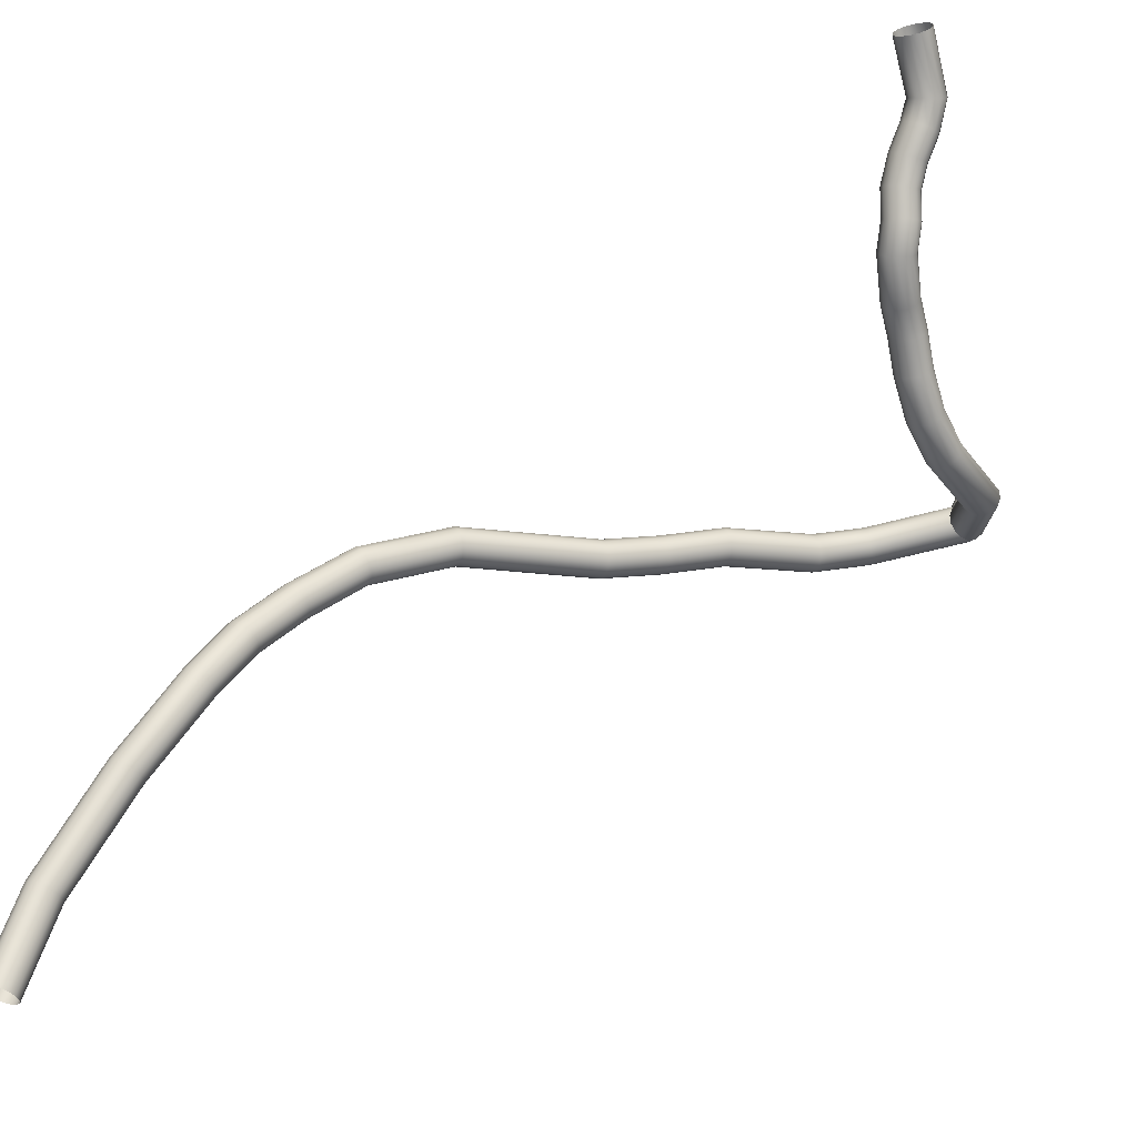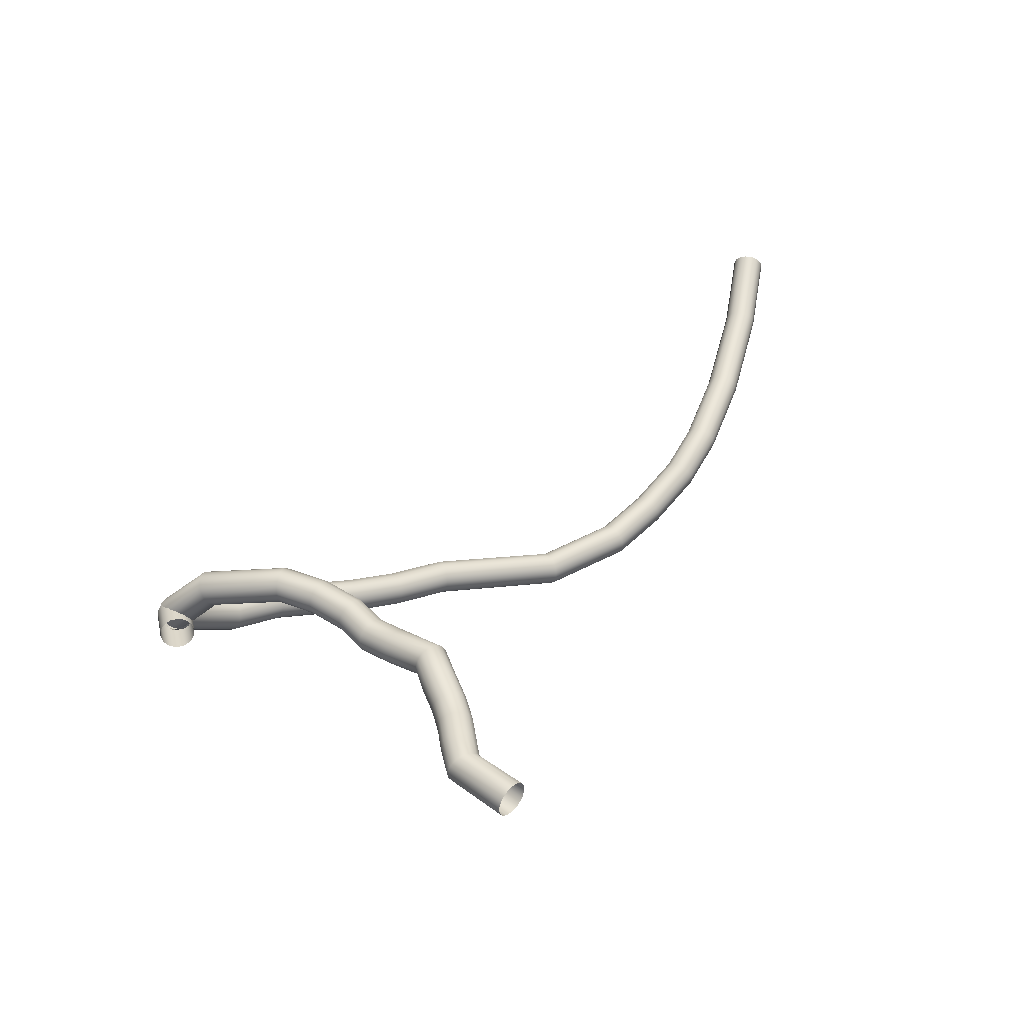
<metadata>
{"format":"obj","ext":"obj","renderer":"f3d","projection":"perspective","resolution":1024,"background":"white","views":[{"elev":70.8,"azim":14.1,"up":"+Y"},{"elev":-31.5,"azim":136.6,"up":"+Z"}]}
</metadata>
<code>
o #56615_-_[SABVL.]_56615_-_[SABVL.]_Mesh
v 0.4923 -1.3 -5.044
v 0.4911 -1.298 -5.042
v 0.4888 -1.298 -5.04
v 0.4861 -1.298 -5.038
v 0.4833 -1.3 -5.038
v 0.4811 -1.302 -5.039
v 0.4799 -1.304 -5.04
v 0.4799 -1.306 -5.043
v 0.4812 -1.308 -5.045
v 0.4834 -1.308 -5.047
v 0.4862 -1.308 -5.049
v 0.489 -1.307 -5.049
v 0.4912 -1.304 -5.048
v 0.4924 -1.302 -5.047
v 0.5024 -1.316 -5.029
v 0.5008 -1.314 -5.027
v 0.4982 -1.313 -5.026
v 0.4952 -1.313 -5.025
v 0.4923 -1.314 -5.025
v 0.4901 -1.316 -5.025
v 0.4891 -1.319 -5.027
v 0.4894 -1.321 -5.028
v 0.491 -1.323 -5.03
v 0.4935 -1.325 -5.031
v 0.4965 -1.325 -5.032
v 0.4994 -1.323 -5.032
v 0.5016 -1.321 -5.032
v 0.5027 -1.319 -5.03
v 0.5025 -1.32 -5.017
v 0.5008 -1.317 -5.017
v 0.4982 -1.315 -5.016
v 0.4951 -1.315 -5.016
v 0.4922 -1.316 -5.017
v 0.49 -1.318 -5.018
v 0.4889 -1.321 -5.019
v 0.4893 -1.324 -5.02
v 0.4909 -1.326 -5.02
v 0.4936 -1.328 -5.021
v 0.4967 -1.328 -5.021
v 0.4996 -1.327 -5.02
v 0.5018 -1.325 -5.019
v 0.5028 -1.322 -5.018
v 0.501 -1.323 -5.007
v 0.4993 -1.321 -5.006
v 0.4967 -1.319 -5.006
v 0.4936 -1.319 -5.006
v 0.4906 -1.32 -5.007
v 0.4885 -1.322 -5.008
v 0.4874 -1.324 -5.009
v 0.4878 -1.327 -5.01
v 0.4894 -1.33 -5.011
v 0.4921 -1.331 -5.011
v 0.4952 -1.332 -5.011
v 0.4981 -1.331 -5.01
v 0.5003 -1.329 -5.009
v 0.5013 -1.326 -5.008
v 0.5009 -1.327 -4.999
v 0.4993 -1.324 -4.998
v 0.4966 -1.323 -4.997
v 0.4936 -1.323 -4.996
v 0.4907 -1.324 -4.996
v 0.4885 -1.326 -4.997
v 0.4875 -1.329 -4.997
v 0.4878 -1.332 -4.998
v 0.4895 -1.334 -4.999
v 0.4921 -1.335 -5
v 0.4952 -1.336 -5.001
v 0.4981 -1.335 -5.001
v 0.5003 -1.332 -5
v 0.5013 -1.33 -5
v 0.5036 -1.329 -4.989
v 0.502 -1.327 -4.988
v 0.4994 -1.326 -4.987
v 0.4963 -1.326 -4.986
v 0.4934 -1.327 -4.986
v 0.4913 -1.329 -4.986
v 0.4903 -1.332 -4.987
v 0.4906 -1.335 -4.988
v 0.4923 -1.337 -4.989
v 0.4949 -1.338 -4.99
v 0.4979 -1.339 -4.991
v 0.5008 -1.337 -4.991
v 0.503 -1.335 -4.991
v 0.504 -1.332 -4.99
v 0.5047 -1.334 -4.978
v 0.5033 -1.332 -4.976
v 0.5008 -1.33 -4.975
v 0.4978 -1.33 -4.974
v 0.4948 -1.331 -4.974
v 0.4925 -1.333 -4.975
v 0.4914 -1.336 -4.977
v 0.4915 -1.338 -4.979
v 0.493 -1.34 -4.981
v 0.4955 -1.341 -4.982
v 0.4985 -1.341 -4.983
v 0.5014 -1.34 -4.983
v 0.5037 -1.338 -4.982
v 0.5049 -1.336 -4.98
v 0.5096 -1.348 -4.969
v 0.5084 -1.347 -4.966
v 0.5061 -1.346 -4.964
v 0.5033 -1.346 -4.963
v 0.5004 -1.348 -4.963
v 0.4981 -1.349 -4.964
v 0.4967 -1.351 -4.966
v 0.4967 -1.353 -4.968
v 0.4979 -1.355 -4.971
v 0.5001 -1.355 -4.973
v 0.503 -1.355 -4.974
v 0.5058 -1.353 -4.974
v 0.5082 -1.352 -4.973
v 0.5095 -1.35 -4.971
v 0.5144 -1.357 -4.962
v 0.513 -1.355 -4.96
v 0.5107 -1.355 -4.958
v 0.5079 -1.355 -4.957
v 0.5051 -1.357 -4.956
v 0.5029 -1.359 -4.957
v 0.5018 -1.361 -4.959
v 0.5019 -1.363 -4.961
v 0.5032 -1.365 -4.963
v 0.5056 -1.365 -4.965
v 0.5084 -1.365 -4.966
v 0.5112 -1.364 -4.967
v 0.5133 -1.361 -4.966
v 0.5145 -1.359 -4.964
v 0.5193 -1.364 -4.952
v 0.5179 -1.362 -4.95
v 0.5156 -1.362 -4.948
v 0.5128 -1.362 -4.947
v 0.51 -1.364 -4.946
v 0.5079 -1.366 -4.947
v 0.5068 -1.368 -4.949
v 0.507 -1.371 -4.951
v 0.5084 -1.372 -4.953
v 0.5107 -1.373 -4.955
v 0.5135 -1.372 -4.956
v 0.5162 -1.371 -4.957
v 0.5183 -1.369 -4.956
v 0.5194 -1.366 -4.954
v 0.5266 -1.375 -4.942
v 0.5255 -1.374 -4.94
v 0.5235 -1.374 -4.937
v 0.5209 -1.375 -4.936
v 0.5182 -1.376 -4.935
v 0.5161 -1.378 -4.936
v 0.5148 -1.381 -4.938
v 0.5147 -1.382 -4.941
v 0.5157 -1.384 -4.943
v 0.5178 -1.384 -4.946
v 0.5204 -1.383 -4.947
v 0.523 -1.381 -4.948
v 0.5252 -1.379 -4.947
v 0.5265 -1.377 -4.945
v 0.5359 -1.387 -4.936
v 0.5353 -1.387 -4.933
v 0.5337 -1.387 -4.93
v 0.5313 -1.388 -4.928
v 0.5288 -1.39 -4.928
v 0.5264 -1.392 -4.929
v 0.5249 -1.394 -4.931
v 0.5243 -1.395 -4.933
v 0.5249 -1.395 -4.936
v 0.5266 -1.395 -4.939
v 0.5289 -1.394 -4.941
v 0.5315 -1.392 -4.941
v 0.5338 -1.39 -4.94
v 0.5354 -1.389 -4.938
v 0.5541 -1.416 -4.933
v 0.5537 -1.416 -4.93
v 0.5521 -1.416 -4.927
v 0.5495 -1.416 -4.925
v 0.5465 -1.417 -4.925
v 0.5437 -1.418 -4.926
v 0.5416 -1.419 -4.928
v 0.5406 -1.419 -4.931
v 0.541 -1.419 -4.934
v 0.5427 -1.419 -4.937
v 0.5452 -1.418 -4.939
v 0.5482 -1.417 -4.939
v 0.5511 -1.417 -4.938
v 0.5532 -1.416 -4.936
v 0.5526 -1.445 -4.933
v 0.5522 -1.445 -4.93
v 0.5505 -1.445 -4.927
v 0.5479 -1.445 -4.925
v 0.5448 -1.445 -4.925
v 0.5418 -1.444 -4.926
v 0.5397 -1.444 -4.928
v 0.5387 -1.444 -4.931
v 0.5391 -1.444 -4.934
v 0.5407 -1.444 -4.937
v 0.5434 -1.444 -4.939
v 0.5465 -1.445 -4.939
v 0.5494 -1.445 -4.938
v 0.5516 -1.445 -4.936
v 0.5477 -1.442 -4.926
v 0.5465 -1.439 -4.928
v 0.5451 -1.438 -4.93
v 0.5438 -1.438 -4.933
v 0.5429 -1.439 -4.936
v 0.5425 -1.442 -4.937
v 0.5427 -1.445 -4.938
v 0.5435 -1.448 -4.938
v 0.5448 -1.45 -4.936
v 0.5462 -1.451 -4.934
v 0.5474 -1.451 -4.931
v 0.5484 -1.45 -4.928
v 0.5488 -1.448 -4.927
v 0.5485 -1.445 -4.926
v 0.5156 -1.449 -4.911
v 0.5149 -1.446 -4.913
v 0.5137 -1.445 -4.916
v 0.5123 -1.445 -4.919
v 0.511 -1.446 -4.921
v 0.51 -1.449 -4.923
v 0.5095 -1.452 -4.923
v 0.5097 -1.455 -4.923
v 0.5104 -1.457 -4.921
v 0.5115 -1.458 -4.918
v 0.5129 -1.458 -4.915
v 0.5142 -1.457 -4.913
v 0.5152 -1.455 -4.911
v 0.5157 -1.452 -4.911
v 0.4973 -1.442 -4.902
v 0.4973 -1.439 -4.904
v 0.4966 -1.438 -4.907
v 0.4954 -1.438 -4.909
v 0.4938 -1.439 -4.912
v 0.4923 -1.442 -4.913
v 0.4911 -1.445 -4.913
v 0.4904 -1.448 -4.912
v 0.4905 -1.45 -4.91
v 0.4912 -1.451 -4.907
v 0.4924 -1.451 -4.905
v 0.4939 -1.45 -4.902
v 0.4954 -1.447 -4.901
v 0.4966 -1.445 -4.901
v 0.466 -1.429 -4.892
v 0.4659 -1.426 -4.894
v 0.4651 -1.425 -4.896
v 0.464 -1.425 -4.899
v 0.4626 -1.427 -4.902
v 0.4613 -1.429 -4.903
v 0.4603 -1.432 -4.903
v 0.4598 -1.435 -4.902
v 0.4599 -1.437 -4.9
v 0.4606 -1.438 -4.898
v 0.4618 -1.438 -4.895
v 0.4632 -1.437 -4.892
v 0.4645 -1.435 -4.891
v 0.4655 -1.432 -4.891
v 0.4452 -1.425 -4.882
v 0.445 -1.422 -4.884
v 0.4441 -1.421 -4.886
v 0.4427 -1.421 -4.889
v 0.4411 -1.422 -4.892
v 0.4397 -1.425 -4.893
v 0.4386 -1.428 -4.893
v 0.4381 -1.43 -4.892
v 0.4383 -1.433 -4.89
v 0.4392 -1.434 -4.888
v 0.4405 -1.434 -4.885
v 0.4421 -1.433 -4.882
v 0.4436 -1.431 -4.881
v 0.4447 -1.428 -4.881
v 0.4254 -1.415 -4.872
v 0.4255 -1.413 -4.874
v 0.4249 -1.412 -4.877
v 0.4237 -1.412 -4.88
v 0.4221 -1.413 -4.882
v 0.4205 -1.415 -4.883
v 0.4192 -1.418 -4.883
v 0.4184 -1.421 -4.882
v 0.4183 -1.423 -4.88
v 0.4189 -1.424 -4.877
v 0.4201 -1.424 -4.874
v 0.4216 -1.423 -4.872
v 0.4232 -1.421 -4.871
v 0.4245 -1.418 -4.871
v 0.3773 -1.395 -4.857
v 0.3773 -1.392 -4.859
v 0.3766 -1.391 -4.862
v 0.3752 -1.391 -4.865
v 0.3735 -1.392 -4.867
v 0.3717 -1.394 -4.868
v 0.3703 -1.397 -4.868
v 0.3694 -1.4 -4.867
v 0.3694 -1.402 -4.865
v 0.3702 -1.404 -4.862
v 0.3715 -1.404 -4.859
v 0.3733 -1.402 -4.857
v 0.3751 -1.4 -4.856
v 0.3765 -1.397 -4.856
v 0.3515 -1.379 -4.838
v 0.3511 -1.377 -4.84
v 0.3498 -1.375 -4.842
v 0.3477 -1.375 -4.844
v 0.3454 -1.376 -4.846
v 0.3433 -1.378 -4.847
v 0.3418 -1.38 -4.847
v 0.3412 -1.383 -4.846
v 0.3416 -1.386 -4.844
v 0.343 -1.387 -4.842
v 0.345 -1.388 -4.84
v 0.3473 -1.387 -4.838
v 0.3494 -1.385 -4.837
v 0.3509 -1.382 -4.837
v 0.3358 -1.372 -4.819
v 0.3353 -1.369 -4.82
v 0.3336 -1.367 -4.822
v 0.3313 -1.367 -4.824
v 0.3286 -1.368 -4.826
v 0.3262 -1.369 -4.826
v 0.3245 -1.372 -4.826
v 0.3239 -1.375 -4.825
v 0.3245 -1.377 -4.824
v 0.3261 -1.379 -4.822
v 0.3285 -1.38 -4.82
v 0.3311 -1.379 -4.818
v 0.3335 -1.377 -4.818
v 0.3352 -1.375 -4.818
v 0.3251 -1.36 -4.8
v 0.3244 -1.358 -4.801
v 0.3227 -1.356 -4.803
v 0.3201 -1.355 -4.804
v 0.3172 -1.356 -4.806
v 0.3146 -1.357 -4.806
v 0.3128 -1.36 -4.806
v 0.3122 -1.363 -4.805
v 0.3128 -1.365 -4.803
v 0.3146 -1.367 -4.801
v 0.3172 -1.368 -4.8
v 0.32 -1.367 -4.798
v 0.3226 -1.366 -4.798
v 0.3244 -1.363 -4.798
v 0.3172 -1.353 -4.78
v 0.3163 -1.35 -4.781
v 0.3144 -1.348 -4.782
v 0.3116 -1.347 -4.783
v 0.3087 -1.348 -4.784
v 0.3062 -1.349 -4.785
v 0.3045 -1.352 -4.785
v 0.3041 -1.355 -4.784
v 0.3049 -1.358 -4.783
v 0.3069 -1.36 -4.782
v 0.3096 -1.361 -4.781
v 0.3125 -1.36 -4.78
v 0.3151 -1.358 -4.779
v 0.3167 -1.356 -4.779
v 0.3042 -1.348 -4.745
v 0.3033 -1.345 -4.746
v 0.3012 -1.343 -4.747
v 0.2984 -1.342 -4.748
v 0.2954 -1.342 -4.748
v 0.2929 -1.344 -4.749
v 0.2913 -1.347 -4.749
v 0.291 -1.35 -4.749
v 0.292 -1.353 -4.748
v 0.2941 -1.355 -4.747
v 0.2969 -1.356 -4.746
v 0.2998 -1.355 -4.746
v 0.3023 -1.354 -4.745
v 0.3039 -1.351 -4.745
v 0.2917 -1.344 -4.701
v 0.2907 -1.341 -4.701
v 0.2885 -1.339 -4.702
v 0.2857 -1.338 -4.703
v 0.2826 -1.339 -4.703
v 0.28 -1.34 -4.703
v 0.2784 -1.343 -4.703
v 0.278 -1.346 -4.703
v 0.279 -1.349 -4.703
v 0.2812 -1.351 -4.702
v 0.2841 -1.352 -4.701
v 0.2871 -1.352 -4.701
v 0.2897 -1.35 -4.701
v 0.2914 -1.347 -4.701
v 0.2893 -1.338 -4.667
v 0.2883 -1.335 -4.667
v 0.2861 -1.333 -4.668
v 0.2832 -1.332 -4.668
v 0.2801 -1.333 -4.668
v 0.2775 -1.334 -4.668
v 0.2758 -1.337 -4.668
v 0.2754 -1.34 -4.667
v 0.2764 -1.343 -4.667
v 0.2786 -1.345 -4.666
v 0.2816 -1.346 -4.666
v 0.2846 -1.346 -4.666
v 0.2873 -1.344 -4.666
v 0.289 -1.341 -4.666
v 0.5392 -1.442 -4.932
v 0.5409 -1.44 -4.93
v 0.5435 -1.439 -4.929
v 0.5466 -1.439 -4.929
v 0.5495 -1.44 -4.929
v 0.5516 -1.442 -4.93
v 0.5525 -1.445 -4.931
v 0.5521 -1.447 -4.932
v 0.5504 -1.449 -4.934
v 0.5477 -1.451 -4.935
v 0.5446 -1.451 -4.935
v 0.5418 -1.449 -4.935
v 0.5397 -1.447 -4.934
v 0.5387 -1.445 -4.933
v 0.5414 -1.435 -4.945
v 0.5431 -1.433 -4.943
v 0.5458 -1.432 -4.942
v 0.5489 -1.432 -4.942
v 0.5517 -1.433 -4.942
v 0.5538 -1.435 -4.943
v 0.5548 -1.438 -4.944
v 0.5543 -1.44 -4.945
v 0.5526 -1.442 -4.947
v 0.55 -1.444 -4.948
v 0.5469 -1.444 -4.948
v 0.544 -1.442 -4.948
v 0.5419 -1.44 -4.947
v 0.541 -1.438 -4.946
f 1 15 28 14
f 2 16 15 1
f 3 17 16 2
f 4 18 17 3
f 5 19 18 4
f 6 20 19 5
f 7 21 20 6
f 8 22 21 7
f 9 23 22 8
f 10 24 23 9
f 11 25 24 10
f 12 26 25 11
f 13 27 26 12
f 14 28 27 13
f 15 29 42 28
f 16 30 29 15
f 17 31 30 16
f 18 32 31 17
f 19 33 32 18
f 20 34 33 19
f 21 35 34 20
f 22 36 35 21
f 23 37 36 22
f 24 38 37 23
f 25 39 38 24
f 26 40 39 25
f 27 41 40 26
f 28 42 41 27
f 29 43 56 42
f 30 44 43 29
f 31 45 44 30
f 32 46 45 31
f 33 47 46 32
f 34 48 47 33
f 35 49 48 34
f 36 50 49 35
f 37 51 50 36
f 38 52 51 37
f 39 53 52 38
f 40 54 53 39
f 41 55 54 40
f 42 56 55 41
f 43 57 70 56
f 44 58 57 43
f 45 59 58 44
f 46 60 59 45
f 47 61 60 46
f 48 62 61 47
f 49 63 62 48
f 50 64 63 49
f 51 65 64 50
f 52 66 65 51
f 53 67 66 52
f 54 68 67 53
f 55 69 68 54
f 56 70 69 55
f 57 71 84 70
f 58 72 71 57
f 59 73 72 58
f 60 74 73 59
f 61 75 74 60
f 62 76 75 61
f 63 77 76 62
f 64 78 77 63
f 65 79 78 64
f 66 80 79 65
f 67 81 80 66
f 68 82 81 67
f 69 83 82 68
f 70 84 83 69
f 71 85 98 84
f 72 86 85 71
f 73 87 86 72
f 74 88 87 73
f 75 89 88 74
f 76 90 89 75
f 77 91 90 76
f 78 92 91 77
f 79 93 92 78
f 80 94 93 79
f 81 95 94 80
f 82 96 95 81
f 83 97 96 82
f 84 98 97 83
f 85 99 112 98
f 86 100 99 85
f 87 101 100 86
f 88 102 101 87
f 89 103 102 88
f 90 104 103 89
f 91 105 104 90
f 92 106 105 91
f 93 107 106 92
f 94 108 107 93
f 95 109 108 94
f 96 110 109 95
f 97 111 110 96
f 98 112 111 97
f 99 113 126 112
f 100 114 113 99
f 101 115 114 100
f 102 116 115 101
f 103 117 116 102
f 104 118 117 103
f 105 119 118 104
f 106 120 119 105
f 107 121 120 106
f 108 122 121 107
f 109 123 122 108
f 110 124 123 109
f 111 125 124 110
f 112 126 125 111
f 113 127 140 126
f 114 128 127 113
f 115 129 128 114
f 116 130 129 115
f 117 131 130 116
f 118 132 131 117
f 119 133 132 118
f 120 134 133 119
f 121 135 134 120
f 122 136 135 121
f 123 137 136 122
f 124 138 137 123
f 125 139 138 124
f 126 140 139 125
f 127 141 154 140
f 128 142 141 127
f 129 143 142 128
f 130 144 143 129
f 131 145 144 130
f 132 146 145 131
f 133 147 146 132
f 134 148 147 133
f 135 149 148 134
f 136 150 149 135
f 137 151 150 136
f 138 152 151 137
f 139 153 152 138
f 140 154 153 139
f 141 155 168 154
f 142 156 155 141
f 143 157 156 142
f 144 158 157 143
f 145 159 158 144
f 146 160 159 145
f 147 161 160 146
f 148 162 161 147
f 149 163 162 148
f 150 164 163 149
f 151 165 164 150
f 152 166 165 151
f 153 167 166 152
f 154 168 167 153
f 155 169 182 168
f 156 170 169 155
f 157 171 170 156
f 158 172 171 157
f 159 173 172 158
f 160 174 173 159
f 161 175 174 160
f 162 176 175 161
f 163 177 176 162
f 164 178 177 163
f 165 179 178 164
f 166 180 179 165
f 167 181 180 166
f 168 182 181 167
f 169 183 196 182
f 170 184 183 169
f 171 185 184 170
f 172 186 185 171
f 173 187 186 172
f 174 188 187 173
f 175 189 188 174
f 176 190 189 175
f 177 191 190 176
f 178 192 191 177
f 179 193 192 178
f 180 194 193 179
f 181 195 194 180
f 182 196 195 181
f 197 211 224 210
f 198 212 211 197
f 199 213 212 198
f 200 214 213 199
f 201 215 214 200
f 202 216 215 201
f 203 217 216 202
f 204 218 217 203
f 205 219 218 204
f 206 220 219 205
f 207 221 220 206
f 208 222 221 207
f 209 223 222 208
f 210 224 223 209
f 211 225 238 224
f 212 226 225 211
f 213 227 226 212
f 214 228 227 213
f 215 229 228 214
f 216 230 229 215
f 217 231 230 216
f 218 232 231 217
f 219 233 232 218
f 220 234 233 219
f 221 235 234 220
f 222 236 235 221
f 223 237 236 222
f 224 238 237 223
f 225 239 252 238
f 226 240 239 225
f 227 241 240 226
f 228 242 241 227
f 229 243 242 228
f 230 244 243 229
f 231 245 244 230
f 232 246 245 231
f 233 247 246 232
f 234 248 247 233
f 235 249 248 234
f 236 250 249 235
f 237 251 250 236
f 238 252 251 237
f 239 253 266 252
f 240 254 253 239
f 241 255 254 240
f 242 256 255 241
f 243 257 256 242
f 244 258 257 243
f 245 259 258 244
f 246 260 259 245
f 247 261 260 246
f 248 262 261 247
f 249 263 262 248
f 250 264 263 249
f 251 265 264 250
f 252 266 265 251
f 253 267 280 266
f 254 268 267 253
f 255 269 268 254
f 256 270 269 255
f 257 271 270 256
f 258 272 271 257
f 259 273 272 258
f 260 274 273 259
f 261 275 274 260
f 262 276 275 261
f 263 277 276 262
f 264 278 277 263
f 265 279 278 264
f 266 280 279 265
f 267 281 294 280
f 268 282 281 267
f 269 283 282 268
f 270 284 283 269
f 271 285 284 270
f 272 286 285 271
f 273 287 286 272
f 274 288 287 273
f 275 289 288 274
f 276 290 289 275
f 277 291 290 276
f 278 292 291 277
f 279 293 292 278
f 280 294 293 279
f 281 295 308 294
f 282 296 295 281
f 283 297 296 282
f 284 298 297 283
f 285 299 298 284
f 286 300 299 285
f 287 301 300 286
f 288 302 301 287
f 289 303 302 288
f 290 304 303 289
f 291 305 304 290
f 292 306 305 291
f 293 307 306 292
f 294 308 307 293
f 295 309 322 308
f 296 310 309 295
f 297 311 310 296
f 298 312 311 297
f 299 313 312 298
f 300 314 313 299
f 301 315 314 300
f 302 316 315 301
f 303 317 316 302
f 304 318 317 303
f 305 319 318 304
f 306 320 319 305
f 307 321 320 306
f 308 322 321 307
f 309 323 336 322
f 310 324 323 309
f 311 325 324 310
f 312 326 325 311
f 313 327 326 312
f 314 328 327 313
f 315 329 328 314
f 316 330 329 315
f 317 331 330 316
f 318 332 331 317
f 319 333 332 318
f 320 334 333 319
f 321 335 334 320
f 322 336 335 321
f 323 337 350 336
f 324 338 337 323
f 325 339 338 324
f 326 340 339 325
f 327 341 340 326
f 328 342 341 327
f 329 343 342 328
f 330 344 343 329
f 331 345 344 330
f 332 346 345 331
f 333 347 346 332
f 334 348 347 333
f 335 349 348 334
f 336 350 349 335
f 337 351 364 350
f 338 352 351 337
f 339 353 352 338
f 340 354 353 339
f 341 355 354 340
f 342 356 355 341
f 343 357 356 342
f 344 358 357 343
f 345 359 358 344
f 346 360 359 345
f 347 361 360 346
f 348 362 361 347
f 349 363 362 348
f 350 364 363 349
f 351 365 378 364
f 352 366 365 351
f 353 367 366 352
f 354 368 367 353
f 355 369 368 354
f 356 370 369 355
f 357 371 370 356
f 358 372 371 357
f 359 373 372 358
f 360 374 373 359
f 361 375 374 360
f 362 376 375 361
f 363 377 376 362
f 364 378 377 363
f 365 379 392 378
f 366 380 379 365
f 367 381 380 366
f 368 382 381 367
f 369 383 382 368
f 370 384 383 369
f 371 385 384 370
f 372 386 385 371
f 373 387 386 372
f 374 388 387 373
f 375 389 388 374
f 376 390 389 375
f 377 391 390 376
f 378 392 391 377
f 393 407 420 406
f 394 408 407 393
f 395 409 408 394
f 396 410 409 395
f 397 411 410 396
f 398 412 411 397
f 399 413 412 398
f 400 414 413 399
f 401 415 414 400
f 402 416 415 401
f 403 417 416 402
f 404 418 417 403
f 405 419 418 404
f 406 420 419 405

</code>
